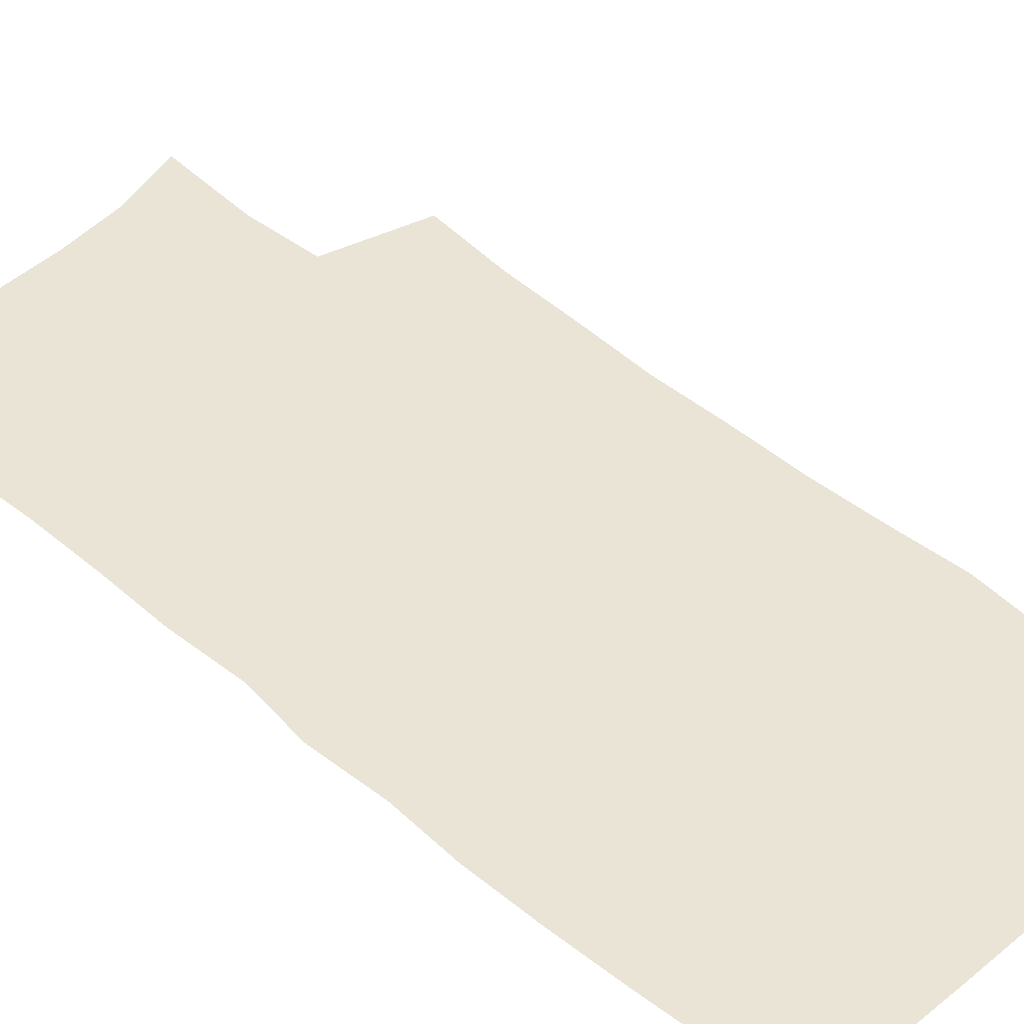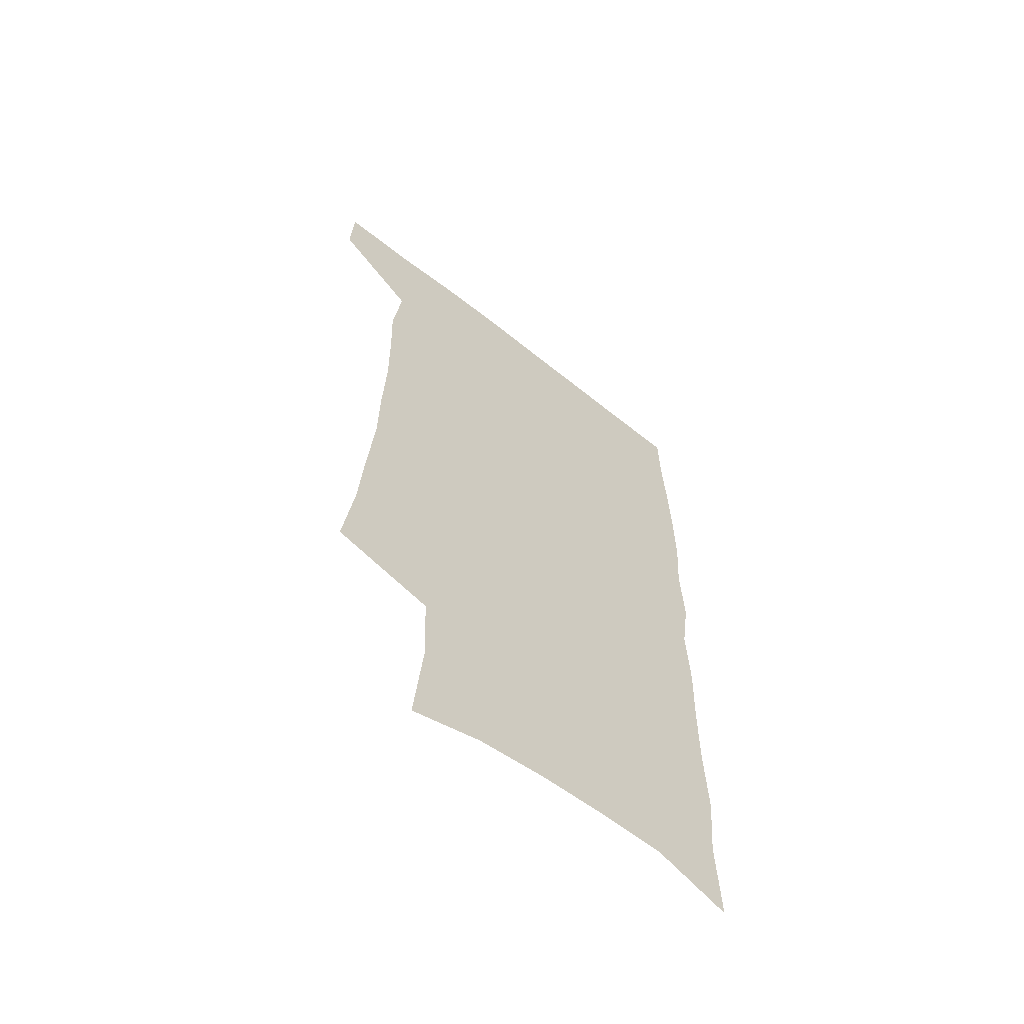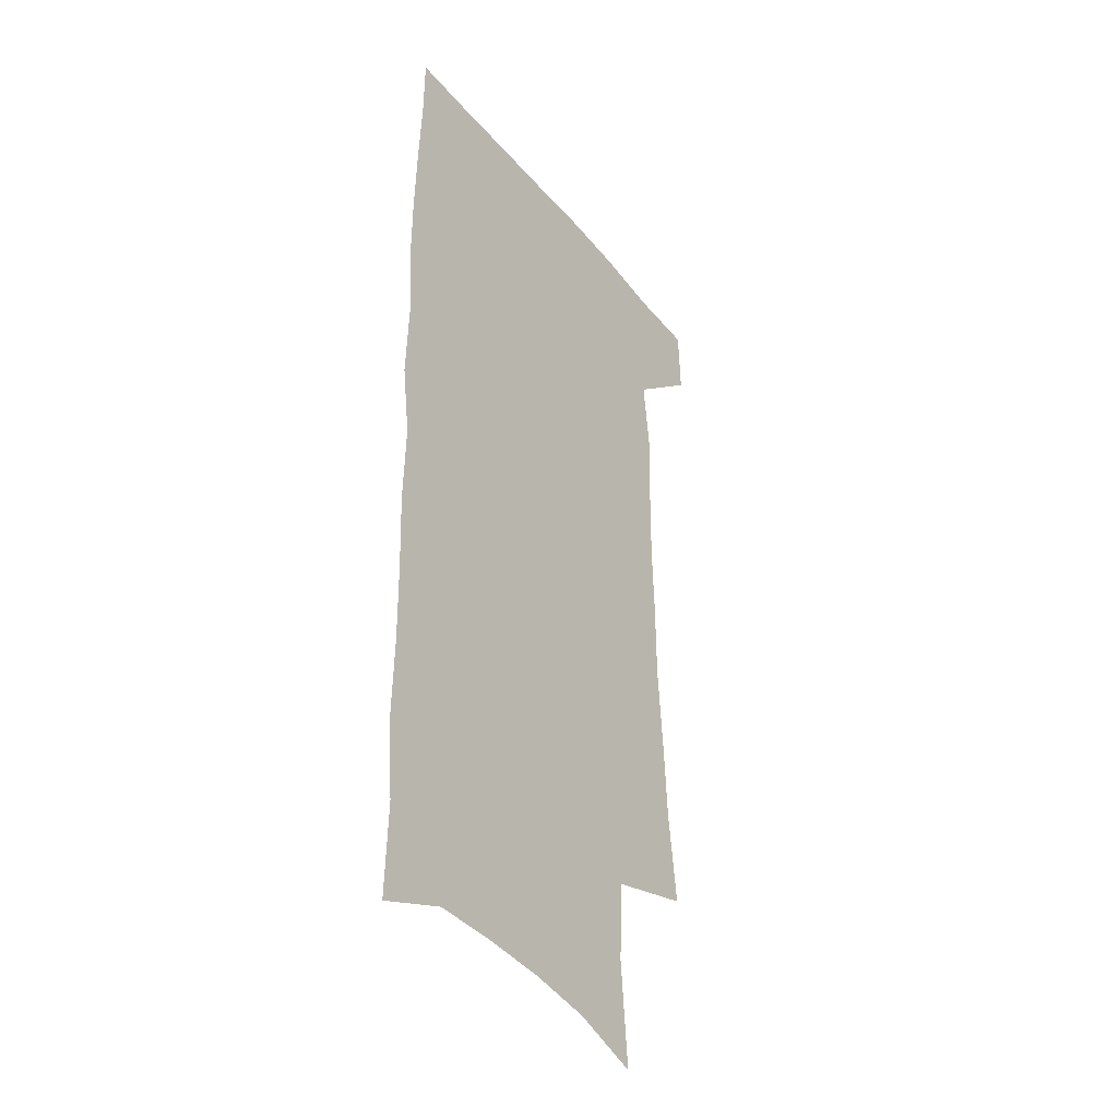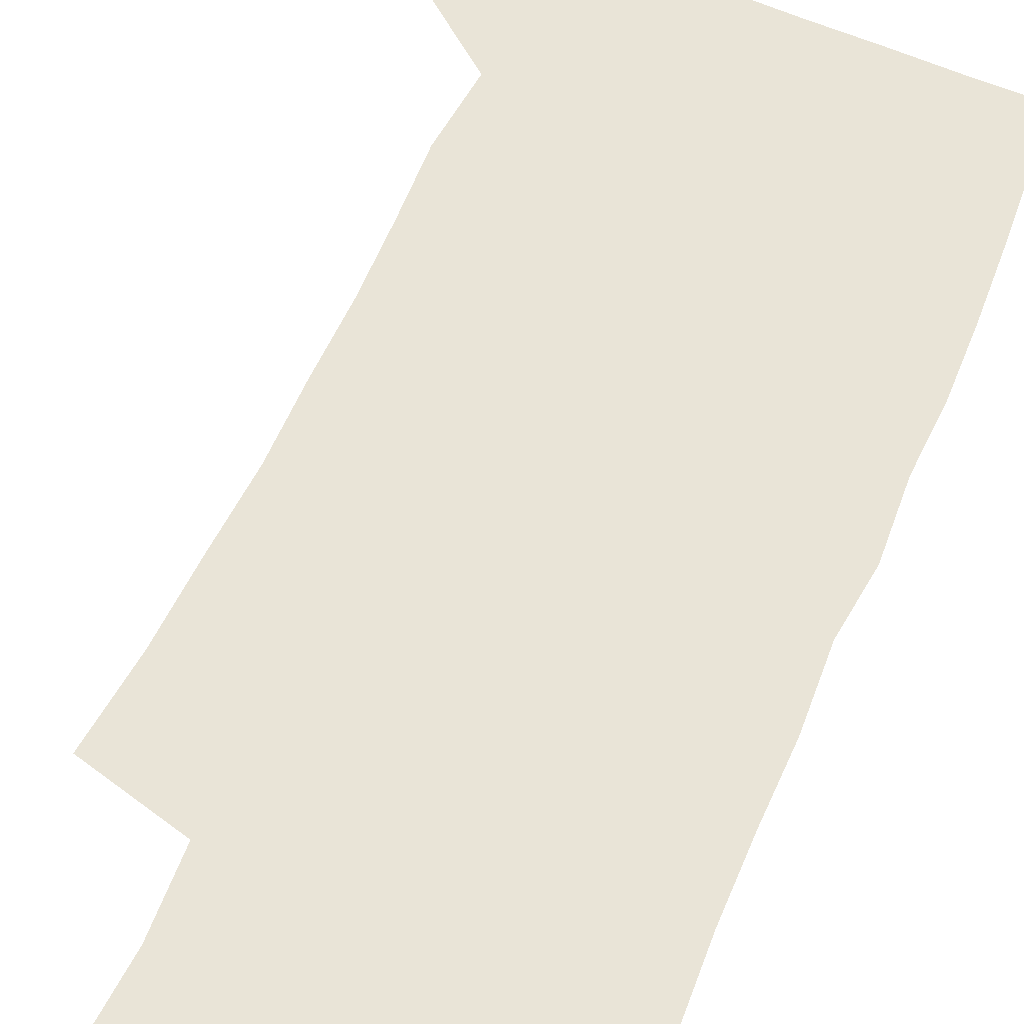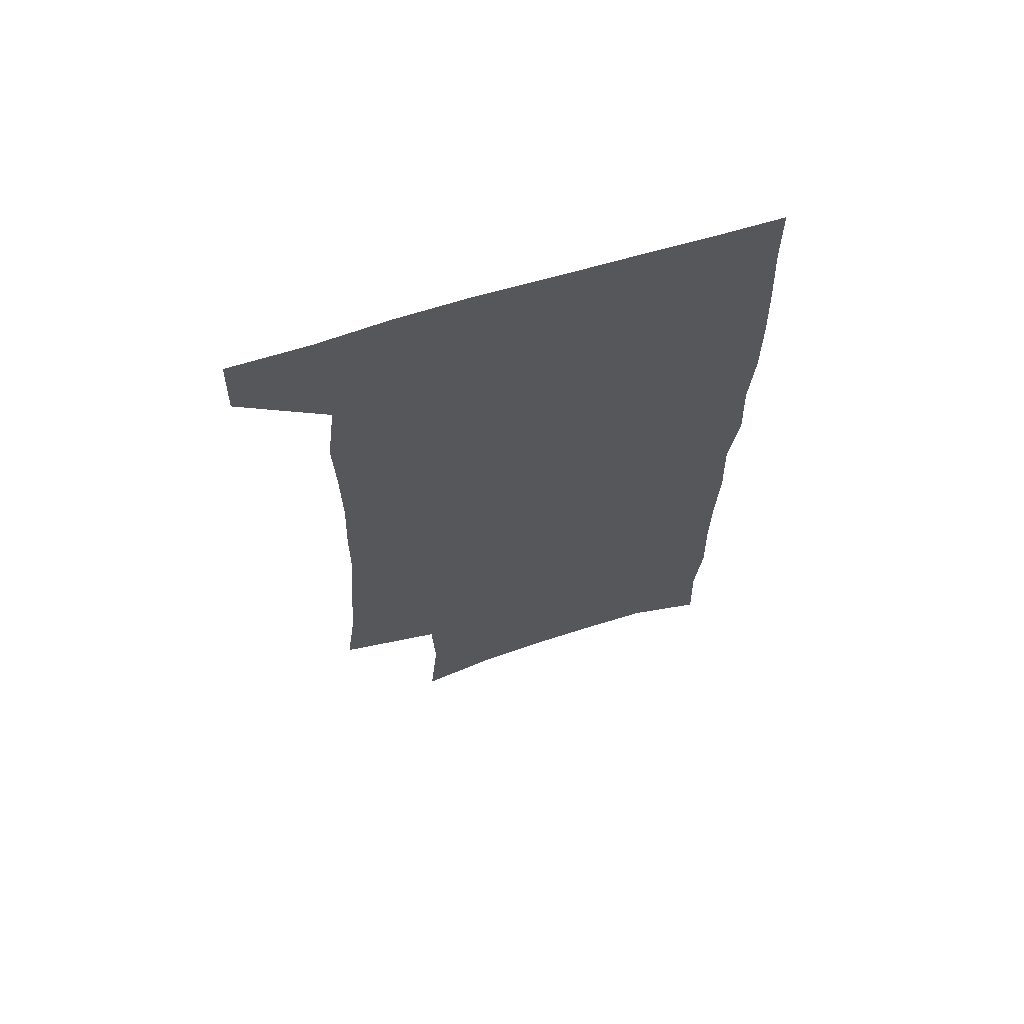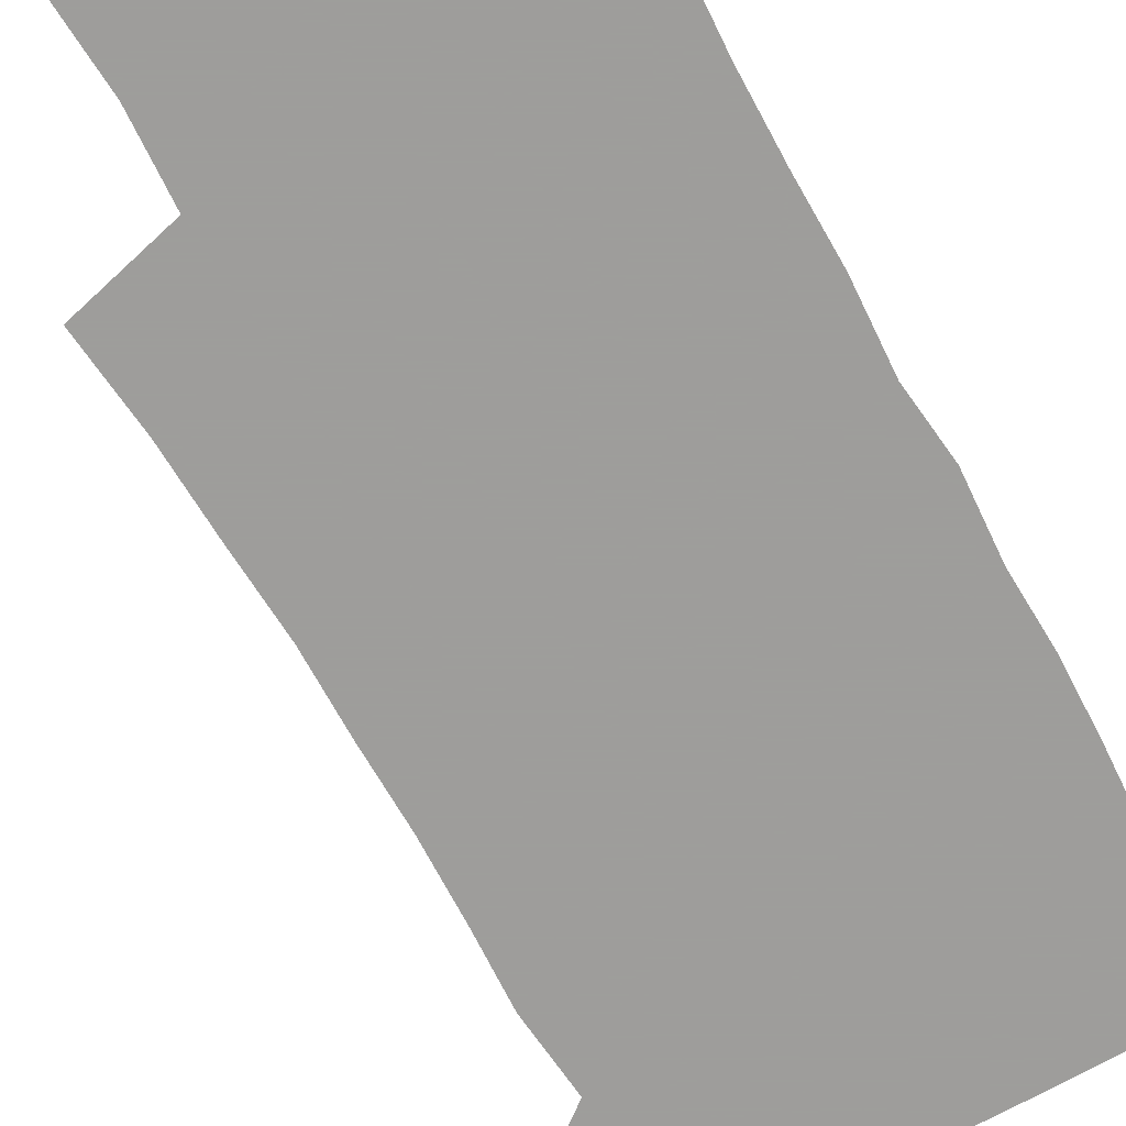
<metadata>
{"format":"obj","ext":"obj","renderer":"f3d","projection":"perspective","resolution":1024,"background":"white","views":[{"elev":42.7,"azim":134.7,"up":"+Z"},{"elev":-62.8,"azim":-38.9,"up":"+Y"},{"elev":-37.2,"azim":124.2,"up":"+Y"},{"elev":60.9,"azim":22.6,"up":"+Z"},{"elev":67.4,"azim":-16.9,"up":"+Y"},{"elev":-70.7,"azim":28.0,"up":"+Z"}]}
</metadata>
<code>
v 479.9 536.2 0
v 480.9 565.3 0
v 501.5 244.7 0
v 506.1 282 0
v 508.3 315.9 0
v 511 350.2 0
v 511.4 382.2 0
v 512.6 414.5 0
v 512.3 445.5 0
v 511.4 475.7 0
v 515.1 507.4 0
v 512.8 536.7 0
v 512.8 565.5 0
v 540.7 158.3 0
v 544.4 200.9 0
v 543.2 233.7 0
v 546.5 270.4 0
v 547.6 302.9 0
v 546.2 332.5 0
v 547.4 364.4 0
v 547.4 394.2 0
v 546.5 423.1 0
v 546.1 452.2 0
v 546.6 481.3 0
v 546.3 509.3 0
v 546.2 537.1 0
v 542 568.4 0
v 570.7 168 0
v 574.9 213.8 0
v 575.6 247.3 0
v 576.1 279.4 0
v 575.5 308.9 0
v 575.9 340.2 0
v 576.5 371 0
v 575.4 398.1 0
v 575.1 426.7 0
v 575.6 455.9 0
v 575.4 483.3 0
v 575.3 510.5 0
v 575.2 537.3 0
v 571.7 569.1 0
v 599.4 172 0
v 601.4 215.4 0
v 602.2 251.5 0
v 602.5 282.4 0
v 602.5 312.8 0
v 602.3 341.7 0
v 602.5 371.7 0
v 602.8 401.4 0
v 602.6 428.9 0
v 602.8 457.4 0
v 602.7 484.3 0
v 603 511.5 0
v 602.6 538.7 0
v 601.8 567.9 0
v 627.5 173.7 0
v 627.8 216.6 0
v 628.1 249.7 0
v 628.9 279.5 0
v 628.4 313.2 0
v 628.5 343.2 0
v 628.7 372.6 0
v 629 401.1 0
v 629.4 428.7 0
v 629.5 457 0
v 629.6 484.5 0
v 629.8 511.5 0
v 630.2 538.3 0
v 630.6 567.3 0
v 655.6 174 0
v 654.7 212.2 0
v 655.2 244.5 0
v 655.9 275.6 0
v 655.7 307.8 0
v 655.8 338.7 0
v 655.9 368.8 0
v 656.5 397.8 0
v 656.7 426.7 0
v 657.1 455 0
v 657.9 482.8 0
v 658 510.6 0
v 658.4 538.3 0
v 659.3 566.3 0
v 686.4 162.6 0
v 685.1 200.6 0
v 687.8 231.1 0
v 686.7 265.1 0
v 686.9 297 0
v 688 327.8 0
v 686.8 360.5 0
v 690.6 388.6 0
v 689.2 420.1 0
v 691 449.1 0
v 690.8 478.8 0
v 689.8 508.4 0
v 688.2 537.7 0
v 687.9 566.1 0
v 691 601 0
f 11 12 1
f 1 12 2
f 12 13 2
f 16 17 3
f 3 17 4
f 17 18 4
f 4 18 5
f 18 19 5
f 5 19 6
f 19 20 6
f 6 20 7
f 20 21 7
f 7 21 8
f 21 22 8
f 8 22 9
f 22 23 9
f 9 23 10
f 23 24 10
f 10 24 11
f 24 25 11
f 11 25 12
f 25 26 12
f 12 26 13
f 26 27 13
f 14 28 15
f 28 29 15
f 15 29 16
f 29 30 16
f 16 30 17
f 30 31 17
f 17 31 18
f 31 32 18
f 18 32 19
f 32 33 19
f 19 33 20
f 33 34 20
f 20 34 21
f 34 35 21
f 21 35 22
f 35 36 22
f 22 36 23
f 36 37 23
f 23 37 24
f 37 38 24
f 24 38 25
f 38 39 25
f 25 39 26
f 39 40 26
f 26 40 27
f 40 41 27
f 28 42 29
f 42 43 29
f 29 43 30
f 43 44 30
f 30 44 31
f 44 45 31
f 31 45 32
f 45 46 32
f 32 46 33
f 46 47 33
f 33 47 34
f 47 48 34
f 34 48 35
f 48 49 35
f 35 49 36
f 49 50 36
f 36 50 37
f 50 51 37
f 37 51 38
f 51 52 38
f 38 52 39
f 52 53 39
f 39 53 40
f 53 54 40
f 40 54 41
f 54 55 41
f 42 56 43
f 56 57 43
f 43 57 44
f 57 58 44
f 44 58 45
f 58 59 45
f 45 59 46
f 59 60 46
f 46 60 47
f 60 61 47
f 47 61 48
f 61 62 48
f 48 62 49
f 62 63 49
f 49 63 50
f 63 64 50
f 50 64 51
f 64 65 51
f 51 65 52
f 65 66 52
f 52 66 53
f 66 67 53
f 53 67 54
f 67 68 54
f 54 68 55
f 68 69 55
f 56 70 57
f 70 71 57
f 57 71 58
f 71 72 58
f 58 72 59
f 72 73 59
f 59 73 60
f 73 74 60
f 60 74 61
f 74 75 61
f 61 75 62
f 75 76 62
f 62 76 63
f 76 77 63
f 63 77 64
f 77 78 64
f 64 78 65
f 78 79 65
f 65 79 66
f 79 80 66
f 66 80 67
f 80 81 67
f 67 81 68
f 81 82 68
f 68 82 69
f 82 83 69
f 70 84 71
f 84 85 71
f 71 85 72
f 85 86 72
f 72 86 73
f 86 87 73
f 73 87 74
f 87 88 74
f 74 88 75
f 88 89 75
f 75 89 76
f 89 90 76
f 76 90 77
f 90 91 77
f 77 91 78
f 91 92 78
f 78 92 79
f 92 93 79
f 79 93 80
f 93 94 80
f 80 94 81
f 94 95 81
f 81 95 82
f 95 96 82
f 82 96 83
f 96 97 83

</code>
